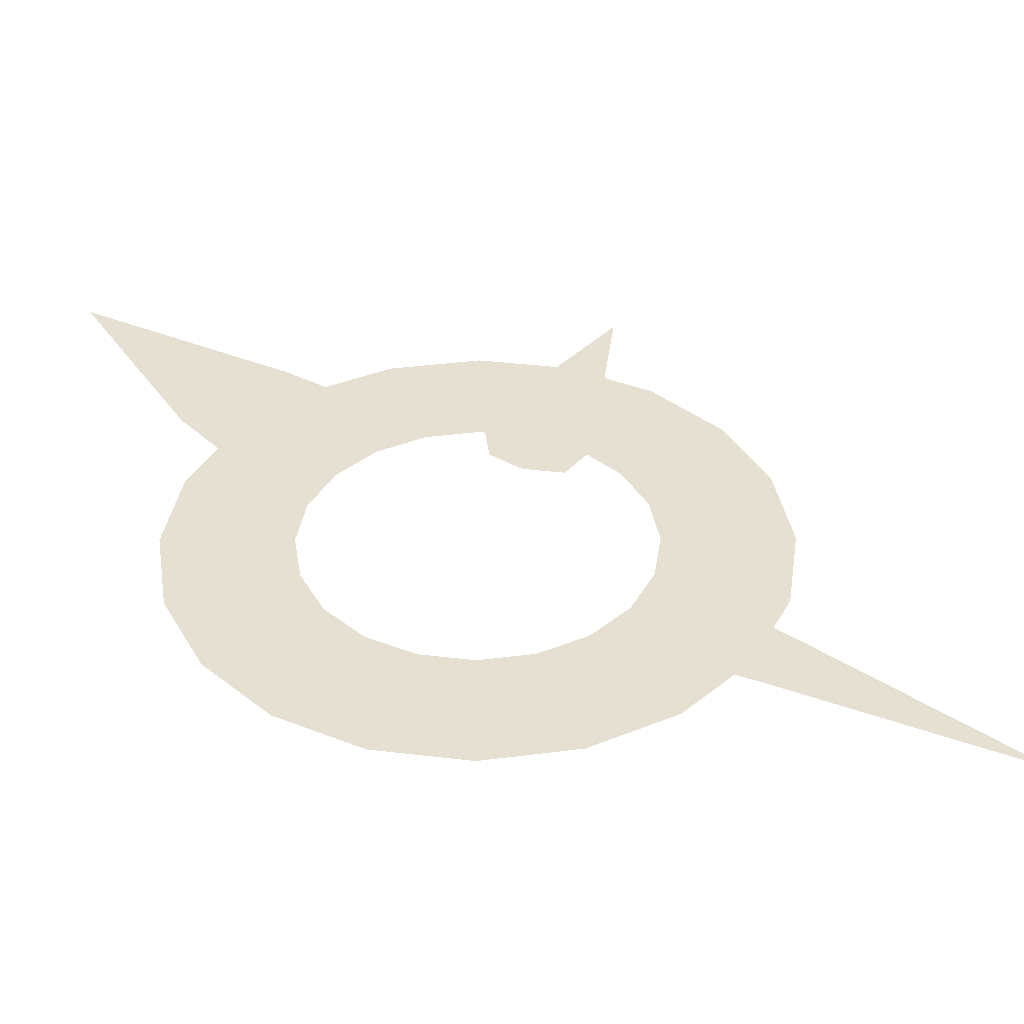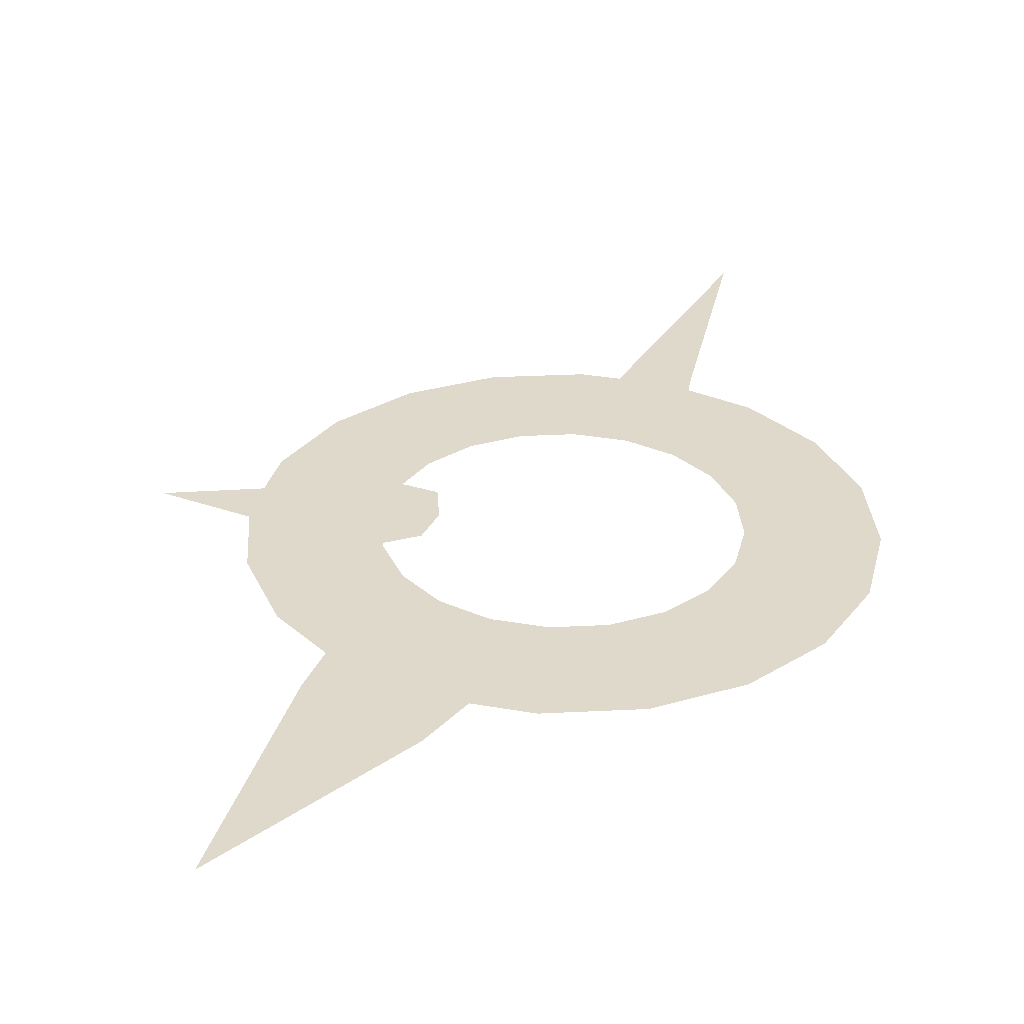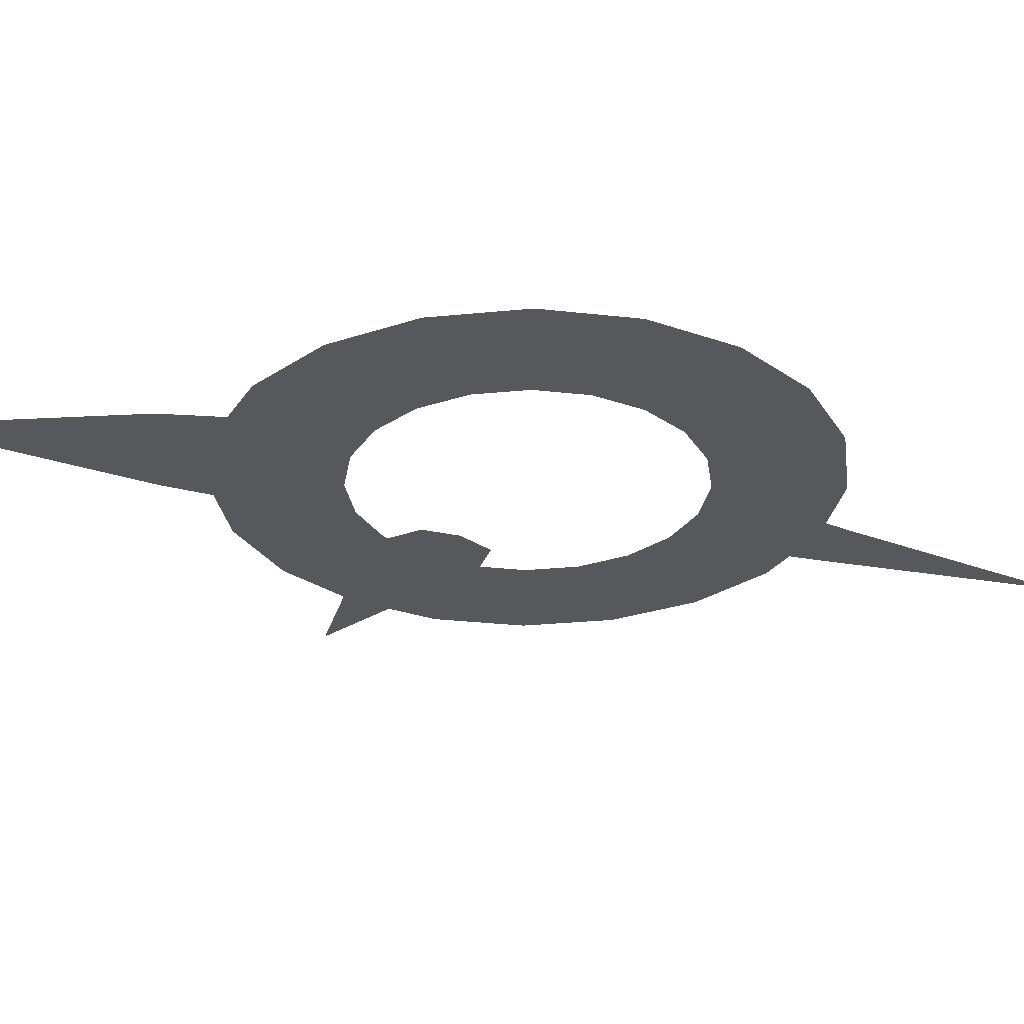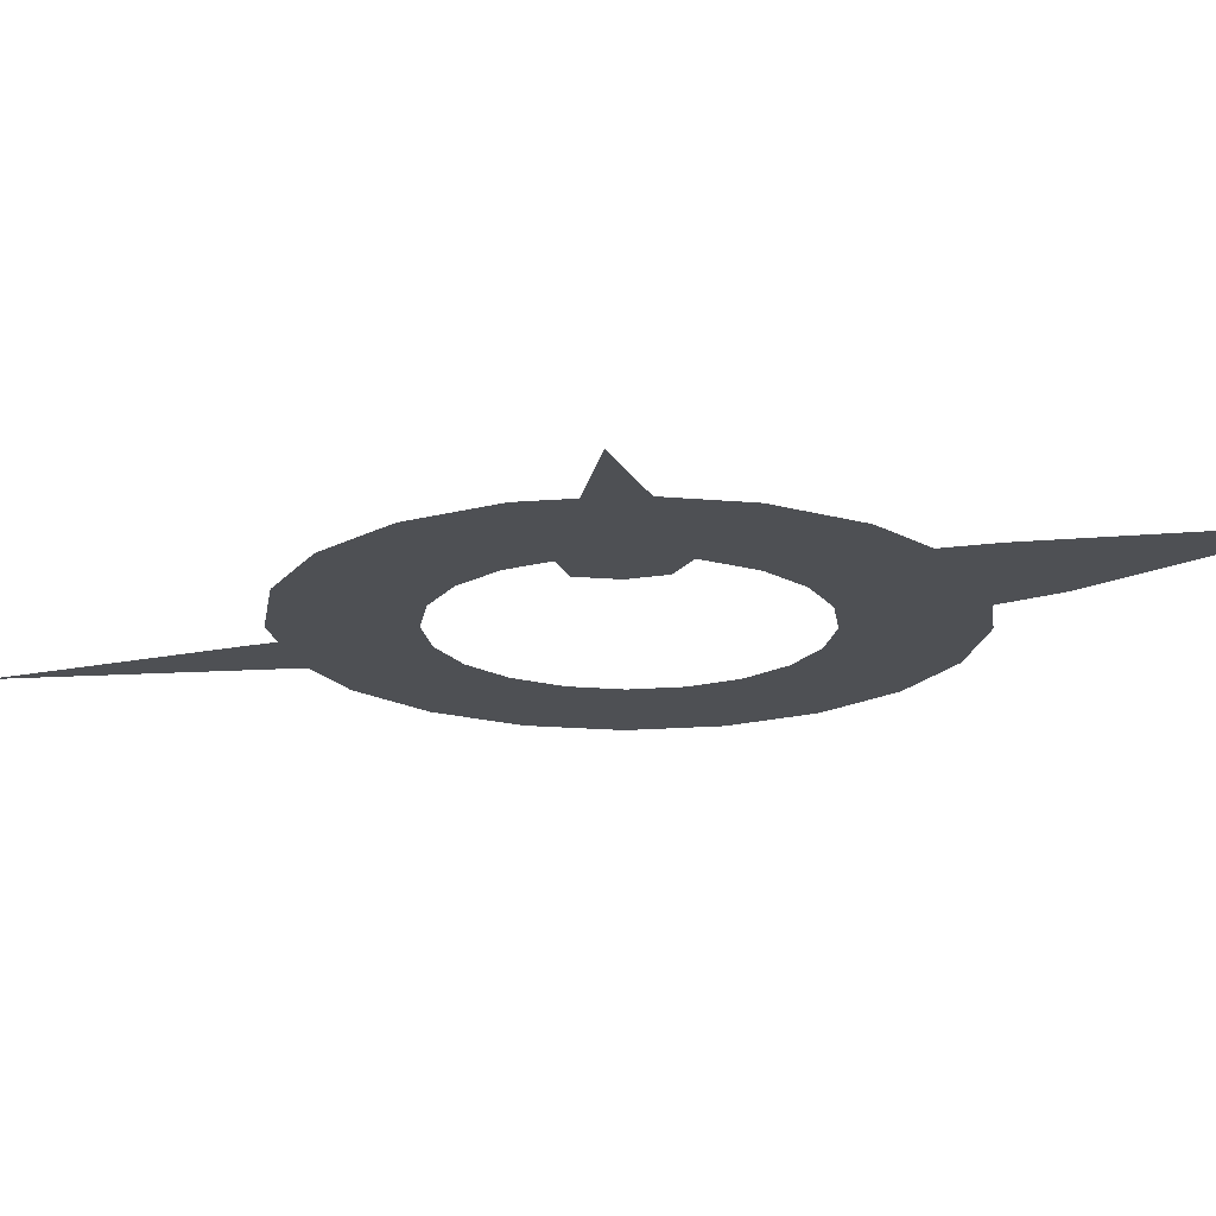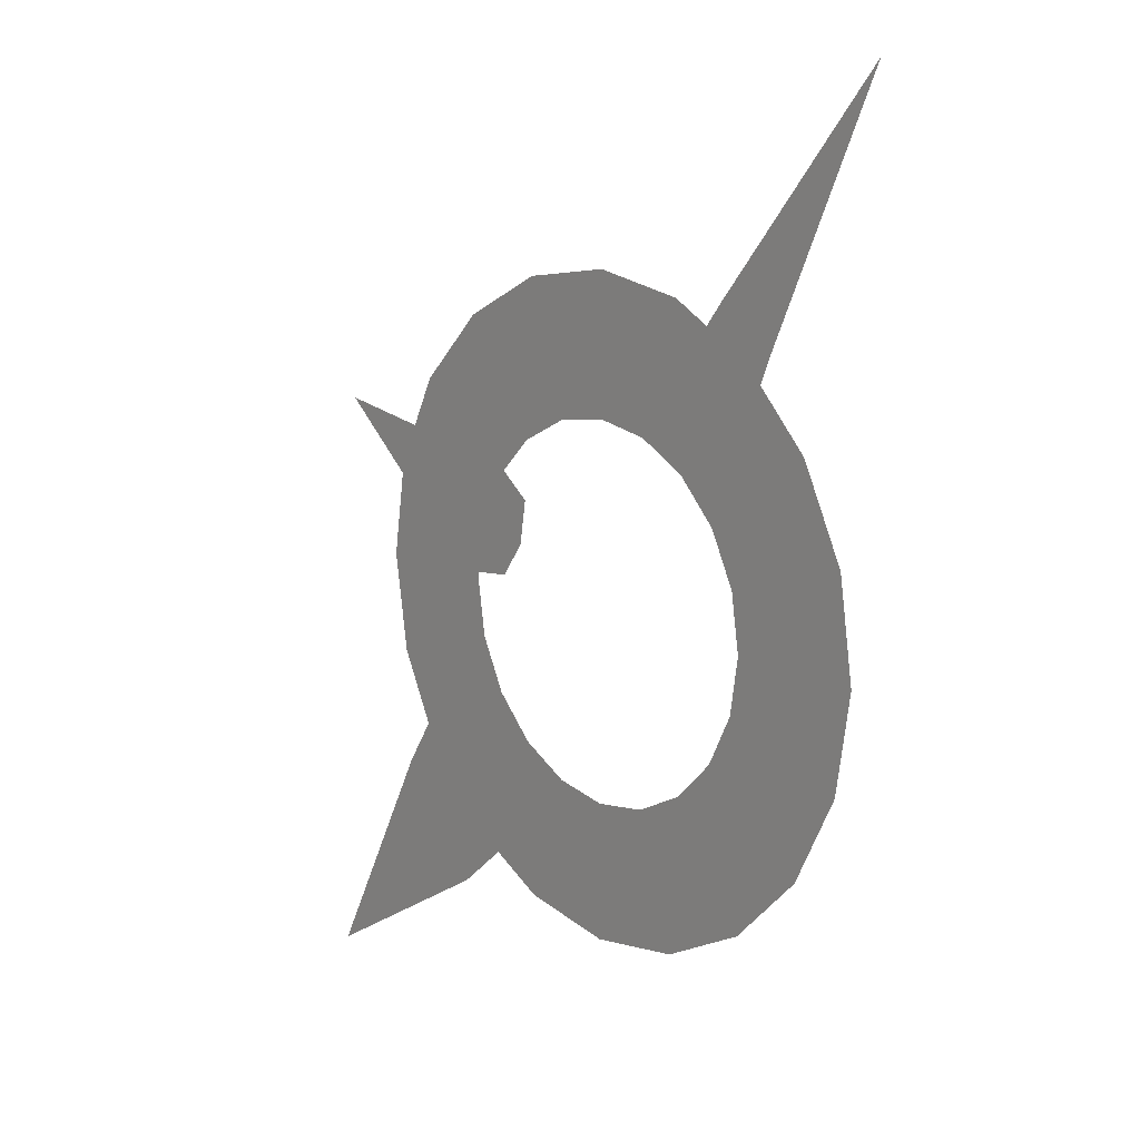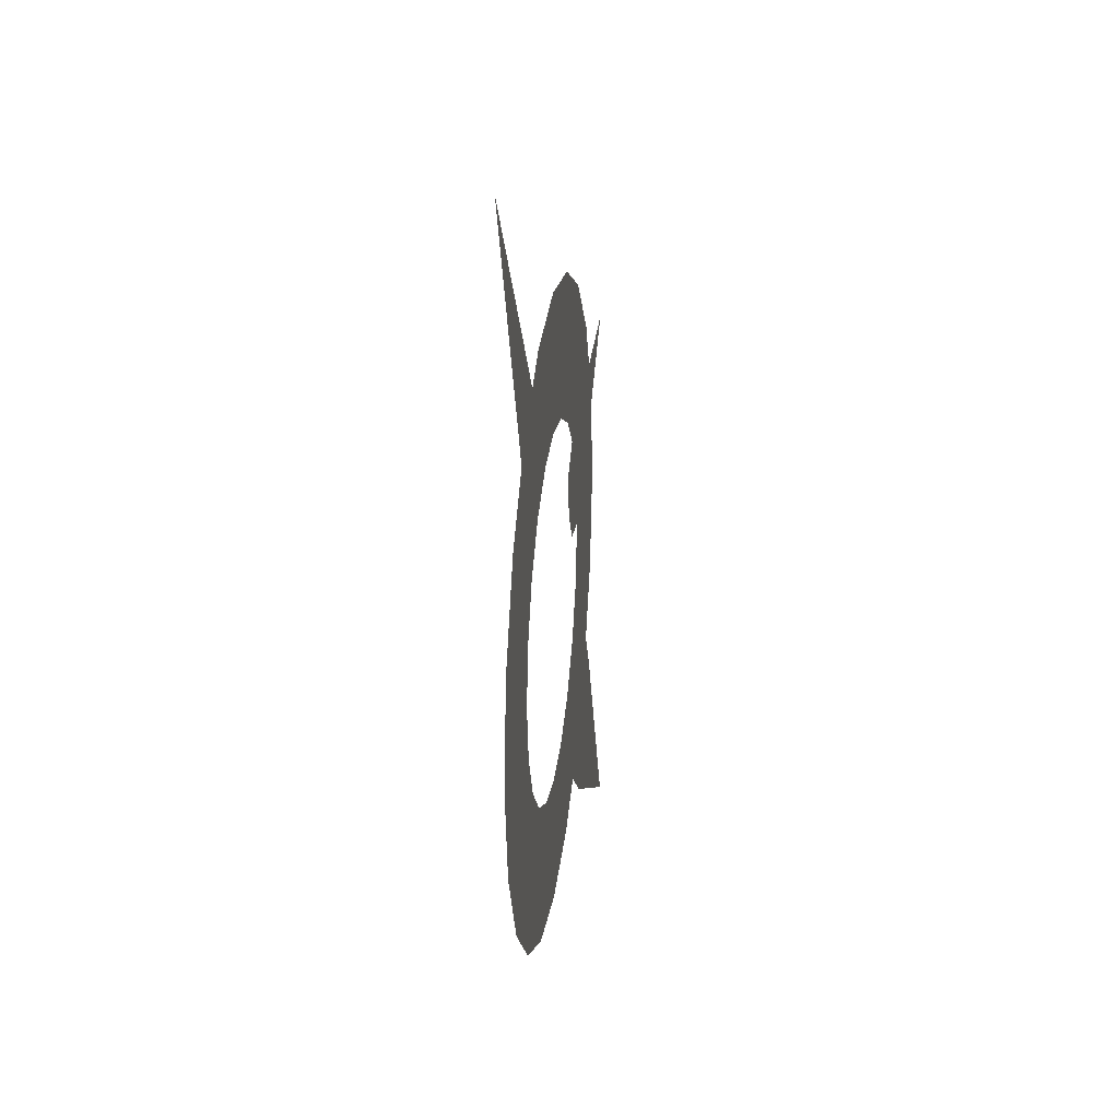
<metadata>
{"format":"obj","ext":"obj","renderer":"f3d","projection":"perspective","resolution":1024,"background":"white","views":[{"elev":37.8,"azim":89.7,"up":"+Z"},{"elev":31.8,"azim":-13.0,"up":"+Z"},{"elev":-28.6,"azim":35.4,"up":"+Z"},{"elev":-18.9,"azim":-108.5,"up":"+Z"},{"elev":13.8,"azim":50.1,"up":"+Y"},{"elev":26.3,"azim":97.2,"up":"+Y"}]}
</metadata>
<code>
g wizardTeleportUp04_mesh
v -0.9207 0.6314 -5.364e-08
v -0.797 0.5176 5.364e-08
v -0.8173 0.2863 0
v -0.9498 0.1206 0
v -1.155 0.6214 -4.023e-08
v -1.279 0.2187 1.073e-07
v -1.349 0.4425 0
v -1.123 0.09609 5.364e-08
v -1.155 0.6214 -4.023e-08
v -1.148 0.03341 0
v -1.123 0.09609 5.364e-08
v -0.8624 0.06809 0
v -0.8173 0.2863 0
v -0.9207 0.6314 -5.364e-08
v -0.7121 0.2754 0
v -0.797 0.5176 5.364e-08
v -0.6681 0.5437 1.073e-07
v -0.9207 0.6314 -5.364e-08
v -0.895 0.7124 1.073e-07
v -1.155 0.755 -1.073e-07
v -1.349 0.4425 0
v -2.338 0.9171 0
v -1.155 0.6214 -4.023e-08
v -1.349 0.4425 0
v -0.895 0.7124 1.073e-07
v -0.9207 0.6314 -5.364e-08
v -1.04 -1.104 0
v -0.912 -1.352 -2.146e-07
v -0.9803 -1.583 5.364e-08
v -1.533 -1.698 -5.364e-08
v -1.522 -1.065 1.609e-07
v -1.312 -0.9647 5.364e-08
v -1.219 -1.72 1.073e-07
v -1.312 -0.9647 5.364e-08
v -0.9803 -1.583 5.364e-08
v -1.04 -1.104 0
v -1.219 -1.72 1.073e-07
v -0.967 -0.9762 0
v -0.7981 -1.268 0
v -1.271 -0.7892 1.073e-07
v -1.522 -1.065 1.609e-07
v -1.607 -0.993 -1.073e-07
v -0.912 -1.352 -2.146e-07
v -0.9174 -1.645 0
v -0.9803 -1.583 5.364e-08
v -1.533 -1.698 -5.364e-08
v -1.642 -1.366 -4.023e-08
v -1.522 -1.065 1.609e-07
v -1.806 -1.301 1.073e-07
v -1.533 -1.698 -5.364e-08
v -2.547 -2.706 -2.682e-08
v -1.642 -1.366 -4.023e-08
v -1.533 -1.698 -5.364e-08
v -1.607 -0.993 -1.073e-07
v -1.522 -1.065 1.609e-07
v 1.119 1.77 0
v 1.207 1.61 -4.023e-08
v 1.174 1.445 -5.364e-08
v 1.174 1.445 -5.364e-08
v 1.076 1.373 5.364e-08
v 1.119 1.77 0
v 1.076 1.373 5.364e-08
v 0.9567 1.751 0
v 0.9233 1.419 0
v 0.8474 1.659 5.364e-08
v 0.9567 1.751 0
v 0.898 1.347 0
v 0.7839 1.48 0
v 1.071 1.28 1.073e-07
v 1.174 1.445 -5.364e-08
v 1.224 1.416 0
v 0.8343 1.534 0
v 0.8094 1.685 0
v 0.8474 1.659 5.364e-08
v 0.9233 1.419 0
v 0.8343 1.534 0
v 0.8474 1.659 5.364e-08
v 1.297 1.592 1.073e-07
v 1.119 1.77 0
v 2.013 3.123 -2.682e-08
v 1.207 1.61 -4.023e-08
v 1.119 1.77 0
v 1.224 1.416 0
v 1.174 1.445 -5.364e-08
v -2.338 0.9171 0
v -1.349 0.4425 0
v -1.279 0.2187 1.073e-07
v -1.433 0.1752 1.073e-07
v -1.123 0.09609 5.364e-08
v -1.148 0.03341 0
v -2.547 -2.706 -2.682e-08
v -1.533 -1.698 -5.364e-08
v -1.219 -1.72 1.073e-07
v -1.253 -1.935 1.073e-07
v -0.9803 -1.583 5.364e-08
v -0.9174 -1.645 0
v 2.013 3.123 -2.682e-08
v 1.119 1.77 0
v 0.9567 1.751 0
v 0.9536 1.865 0
v 0.8474 1.659 5.364e-08
v 0.8094 1.685 0
v -1.838 0.5973 0
v -1.419 -1.288e-07 0
v -1.933 4.278e-08 7.994e-16
v -1.35 0.4386 0
v -1.11 -9.655e-08 0
v -1.564 1.136 0
v -1.056 0.343 0
v -1.148 0.8342 0
v -1.136 1.564 0
v -0.898 0.6524 0
v -0.8342 1.148 0
v -0.5973 1.838 0
v -0.6524 0.898 0
v -0.4386 1.35 0
v -2.852e-08 1.933 0
v -0.343 1.056 0
v 9.441e-08 1.419 0
v 0.5973 1.838 1.073e-07
v 7.364e-08 1.11 0
v 0.4386 1.35 0
v 1.136 1.564 0
v 0.343 1.056 0
v 0.8342 1.148 -5.364e-08
v 1.564 1.136 0
v 0.6524 0.898 0
v 1.148 0.8342 0
v 1.838 0.5973 0
v 0.898 0.6524 0
v 1.35 0.4386 0
v 1.933 4.278e-08 7.994e-16
v 1.056 0.343 0
v 1.419 -1.288e-07 0
v 1.11 -9.655e-08 0
v 1.838 -0.5973 0
v 1.419 -1.288e-07 0
v 1.933 4.278e-08 7.994e-16
v 1.35 -0.4386 0
v 1.11 -9.655e-08 0
v 1.564 -1.136 0
v 1.056 -0.343 0
v 1.148 -0.8342 0
v 1.136 -1.564 0
v 0.898 -0.6524 0
v 0.8342 -1.148 0
v 0.5973 -1.838 0
v 0.6524 -0.898 0
v 0.4386 -1.35 0
v -8.612e-08 -1.933 0
v 0.343 -1.056 0
v 5.211e-08 -1.419 0
v -0.5973 -1.838 -1.073e-07
v 4.056e-08 -1.11 0
v -0.4386 -1.35 0
v -1.136 -1.564 0
v -0.343 -1.056 0
v -0.8342 -1.148 0
v -1.564 -1.136 0
v -0.6524 -0.898 0
v -1.148 -0.8342 0
v -1.838 -0.5973 0
v -0.898 -0.6524 0
v -1.35 -0.4386 0
v -1.933 4.278e-08 7.994e-16
v -1.056 -0.343 0
v -1.419 -1.288e-07 0
v -1.11 -9.655e-08 0
g wizardTeleportUp04_mesh_0
f 3 2 1
f 1 5 4
f 5 7 6
f 5 6 8
f 9 8 4
f 4 11 10
f 12 4 10
f 13 4 12
f 14 4 13
f 15 13 12
f 16 13 15
f 17 16 15
f 18 16 17
f 19 18 17
f 22 21 20
f 24 23 20
f 20 23 25
f 23 26 25
f 29 28 27
f 32 31 30
f 34 30 33
f 36 33 35
f 36 34 37
f 34 36 38
f 38 36 39
f 40 34 38
f 41 34 40
f 42 41 40
f 36 43 39
f 39 43 44
f 43 45 44
f 48 47 46
f 51 50 49
f 53 52 49
f 49 52 54
f 52 55 54
f 58 57 56
f 61 60 59
f 61 63 62
f 63 65 64
f 66 64 62
f 62 64 67
f 67 64 68
f 69 62 67
f 70 62 69
f 71 70 69
f 64 72 68
f 68 72 73
f 72 74 73
f 77 76 75
f 80 79 78
f 82 81 78
f 78 81 83
f 81 84 83
f 87 86 85
f 88 87 85
f 89 87 88
f 90 89 88
f 93 92 91
f 94 93 91
f 95 93 94
f 96 95 94
f 99 98 97
f 100 99 97
f 101 99 100
f 102 101 100
f 105 104 103
f 104 106 103
f 104 107 106
f 103 106 108
f 107 109 106
f 106 110 108
f 106 109 110
f 108 110 111
f 109 112 110
f 110 113 111
f 110 112 113
f 111 113 114
f 112 115 113
f 113 116 114
f 113 115 116
f 114 116 117
f 115 118 116
f 116 119 117
f 116 118 119
f 117 119 120
f 118 121 119
f 119 122 120
f 119 121 122
f 120 122 123
f 121 124 122
f 122 125 123
f 122 124 125
f 123 125 126
f 124 127 125
f 125 128 126
f 125 127 128
f 126 128 129
f 127 130 128
f 128 131 129
f 128 130 131
f 129 131 132
f 130 133 131
f 131 134 132
f 131 133 134
f 133 135 134
f 138 137 136
f 137 139 136
f 137 140 139
f 136 139 141
f 140 142 139
f 139 143 141
f 139 142 143
f 141 143 144
f 142 145 143
f 143 146 144
f 143 145 146
f 144 146 147
f 145 148 146
f 146 149 147
f 146 148 149
f 147 149 150
f 148 151 149
f 149 152 150
f 149 151 152
f 150 152 153
f 151 154 152
f 152 155 153
f 152 154 155
f 153 155 156
f 154 157 155
f 155 158 156
f 155 157 158
f 156 158 159
f 157 160 158
f 158 161 159
f 158 160 161
f 159 161 162
f 160 163 161
f 161 164 162
f 161 163 164
f 162 164 165
f 163 166 164
f 164 167 165
f 164 166 167
f 166 168 167

</code>
